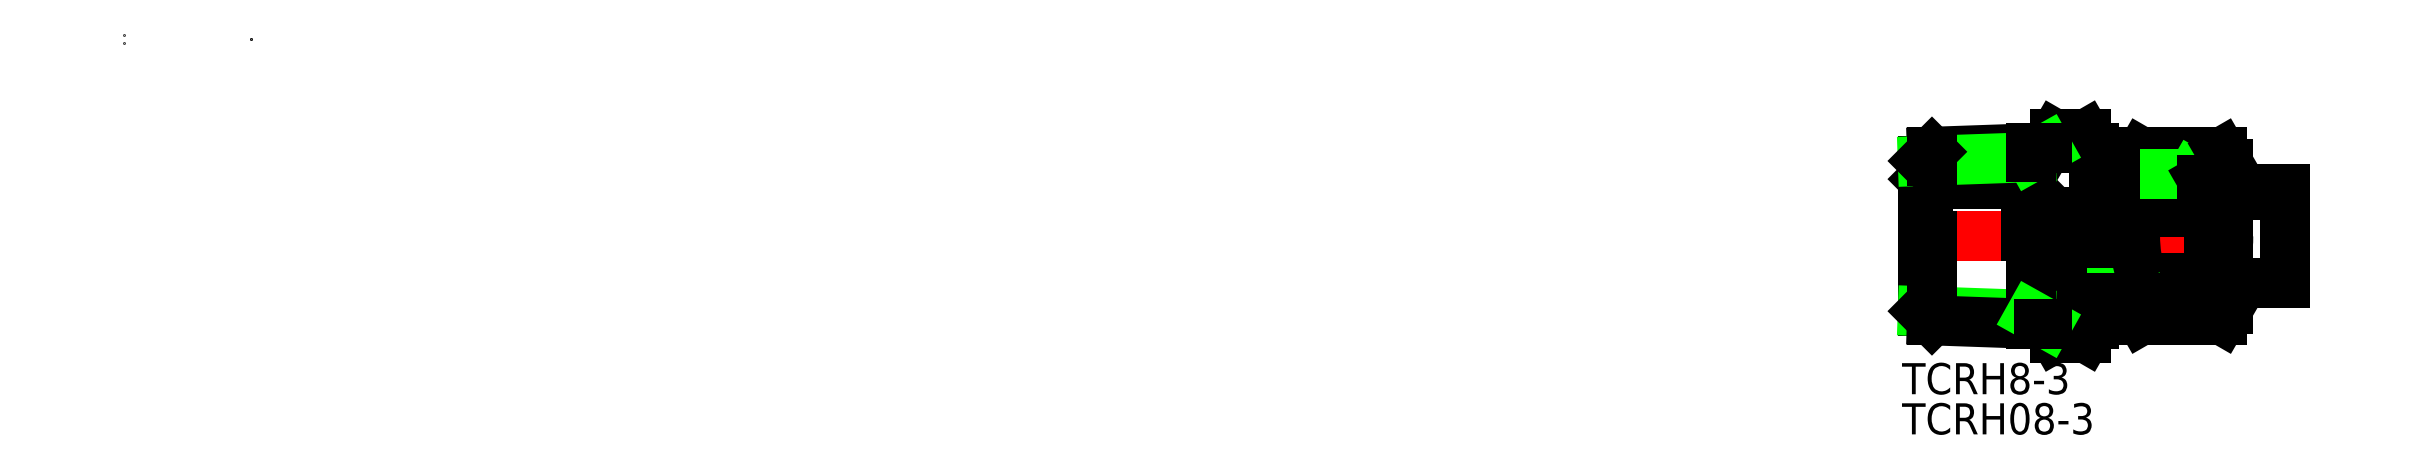
<metadata>
{"format":"dxf","ext":"dxf","renderer":"ezdxf+matplotlib","layout":"modelspace","background":"white","min_lineweight":24,"dpi":150}
</metadata>
<code>
0
SECTION
2
ENTITIES
0
LINE
8
CENTER
10
-2
20
-2e-16
30
0
11
37
21
-6e-16
31
0
0
LINE
8
0
10
0.5
20
5
30
0
11
10
21
5
31
0
0
LINE
8
0
10
0.5
20
5
30
0
11
0.5
21
-2e-16
31
0
0
LINE
8
0
10
0.5
20
5
30
0
11
-2.4e-14
21
5.5
31
0
0
LINE
8
0
10
10
20
5
30
0
11
10
21
-2e-16
31
0
0
LINE
8
0
10
12.65
20
2.35
30
0
11
12.65
21
2.2e-15
31
0
0
LINE
8
0
10
10
20
5
30
0
11
12.65
21
2.35
31
0
0
TEXT
8
0
10
-2
20
-15.27
30
0
40
3
1
TCRH8-3
0
TEXT
8
0
10
-2
20
-19.15
30
0
40
3
1
TCRH08-3
0
LINE
8
0
10
16.5
20
-8.5
30
0
11
16.5
21
0
31
0
0
ARC
8
0
10
0.2592
20
-1.03e-14
30
0
40
16.24
50
342.4
51
0
0
LINE
8
0
10
12
20
-8.5
30
0
11
12
21
3.6e-15
31
0
0
ARC
8
0
10
28.24
20
-1.42e-14
30
0
40
16.24
50
180
51
197.6
0
LINE
8
0
10
15.74
20
-4.907
30
0
11
12.76
21
-4.907
31
0
0
LINE
8
0
10
15.74
20
-9.815
30
0
11
12.76
21
-9.815
31
0
0
LINE
8
0
10
12.76
20
-9.815
30
0
11
12
21
-8.5
31
0
0
ARC
8
0
10
16.34
20
-7.361
30
0
40
4.345
50
145.6
51
205.6
0
LINE
8
0
10
15.74
20
-9.815
30
0
11
16.5
21
-8.5
31
0
0
ARC
8
0
10
12.16
20
-7.361
30
0
40
4.345
50
334.4
51
34.38
0
LINE
8
0
10
12.76
20
9.815
30
0
11
12
21
8.5
31
0
0
LINE
8
0
10
15.74
20
9.815
30
0
11
16.5
21
8.5
31
0
0
LINE
8
0
10
12.76
20
9.815
30
0
11
15.74
21
9.815
31
0
0
LINE
8
0
10
16.5
20
4.3
30
0
11
16.5
21
8.5
31
0
0
LINE
8
0
10
21.13
20
8.083
30
0
11
28.87
21
8.083
31
0
0
LINE
8
0
10
28.87
20
-4.041
30
0
11
21.13
21
-4.041
31
0
0
LINE
8
0
10
28.87
20
-8.083
30
0
11
21.13
21
-8.083
31
0
0
LINE
8
0
10
19
20
3
30
0
11
27.63
21
3
31
0
0
LINE
8
0
10
19
20
4.25
30
0
11
22.58
21
4.25
31
0
0
LINE
8
0
10
18.23
20
5.458
30
0
11
23.98
21
5.458
31
0
0
LINE
8
0
10
18.23
20
6
30
0
11
23.44
21
6
31
0
0
LINE
8
0
10
27.63
20
2.35
30
0
11
12.65
21
2.35
31
0
0
LINE
8
0
10
20.5
20
-7
30
0
11
20.5
21
0
31
0
0
LINE
8
0
10
18.23
20
-6
30
0
11
18.23
21
4e-16
31
0
0
ARC
8
0
10
24.08
20
-6.062
30
0
40
3.578
50
145.6
51
205.6
0
LINE
8
0
10
16.5
20
-4.3
30
0
11
18.23
21
-4.3
31
0
0
LINE
8
0
10
18.23
20
-5.458
30
0
11
20.5
21
-5.458
31
0
0
LINE
8
0
10
18.23
20
-6
30
0
11
20.5
21
-6
31
0
0
LINE
8
0
10
21.13
20
-8.083
30
0
11
20.5
21
-7
31
0
0
ARC
8
0
10
33.87
20
9.39e-14
30
0
40
13.37
50
180
51
197.6
0
LINE
8
0
10
16.5
20
4.3
30
0
11
18.23
21
4.3
31
0
0
LINE
8
0
10
19
20
4.25
30
0
11
19
21
3
31
0
0
LINE
8
0
10
18.23
20
6
30
0
11
18.23
21
4.3
31
0
0
LINE
8
0
10
20.5
20
6
30
0
11
20.5
21
7
31
0
0
LINE
8
0
10
21.13
20
8.083
30
0
11
20.5
21
7
31
0
0
LINE
8
0
10
20.5
20
6.459
30
0
11
20.96
21
6
31
0
0
LINE
8
0
10
35
20
-4.5
30
0
11
35
21
4.5
31
0
0
LINE
8
0
10
27.73
20
2.9
30
0
11
27.73
21
4e-16
31
0
0
LINE
8
0
10
29.5
20
-4.5
30
0
11
35
21
-4.5
31
0
0
LINE
8
0
10
29.5
20
-7
30
0
11
29.5
21
0
31
0
0
ARC
8
0
10
25.92
20
-6.062
30
0
40
3.578
50
334.4
51
34.38
0
LINE
8
0
10
28.87
20
-8.083
30
0
11
29.5
21
-7
31
0
0
ARC
8
0
10
16.13
20
-1.6e-15
30
0
40
13.37
50
342.4
51
3.378e-13
0
LINE
8
0
10
27.55
20
4.5
30
0
11
35
21
4.5
31
0
0
LINE
8
0
10
23
20
4
30
0
11
35
21
4
31
0
0
LINE
8
0
10
26.06
20
6
30
0
11
27
21
5.459
31
0
0
LINE
8
0
10
24.36
20
4.8
30
0
11
27.38
21
4.8
31
0
0
LINE
8
0
10
27
20
5.459
30
0
11
23.98
21
5.459
31
0
0
LINE
8
0
10
23
20
4.304
30
0
11
24.36
21
4.8
31
0
0
LINE
8
0
10
23.44
20
6
30
0
11
23.98
21
5.459
31
0
0
ARC
8
0
10
22.58
20
5.75
30
0
40
1.5
50
270
51
339
0
LINE
8
0
10
23
20
4.304
30
0
11
23
21
3
31
0
0
LINE
8
0
10
23.98
20
5.459
30
0
11
23.98
21
4.659
31
0
0
LINE
8
0
10
26.06
20
4.8
30
0
11
26.06
21
6
31
0
0
LINE
8
0
10
26.06
20
6
30
0
11
23.44
21
6
31
0
0
LINE
8
0
10
29.3
20
4.594
30
0
11
29.3
21
4.5
31
0
0
LINE
8
0
10
27
20
5.459
30
0
11
27.55
21
4.5
31
0
0
LINE
8
0
10
27.5
20
4.594
30
0
11
29.3
21
4.594
31
0
0
LINE
8
0
10
27.73
20
2.45
30
0
11
27.63
21
2.35
31
0
0
LINE
8
0
10
27.73
20
2.9
30
0
11
27.63
21
3
31
0
0
LINE
8
0
10
29.5
20
4.5
30
0
11
29.5
21
7
31
0
0
LINE
8
0
10
29.5
20
4.794
30
0
11
29.3
21
4.594
31
0
0
LINE
8
0
10
28.87
20
8.083
30
0
11
29.5
21
7
31
0
0
LINE
8
0
10
27
20
5.459
30
0
11
27
21
4.8
31
0
0
LINE
8
0
10
27.63
20
2.35
30
0
11
27.63
21
-5e-16
31
0
0
LINE
8
0
10
3.6e-15
20
-7.253
30
0
11
-3.6e-15
21
7.253
31
0
0
LINE
8
0
10
-173.7
20
19.46
30
0
11
-173.7
21
19.46
31
0
0
LINE
8
0
10
-161.5
20
19.03
30
0
11
-161.5
21
19.03
31
0
0
LINE
8
0
10
-161.5
20
19.03
30
0
11
-161.5
21
19.03
31
0
0
LINE
8
0
10
-173.7
20
18.6
30
0
11
-173.7
21
18.6
31
0
0
LINE
8
0
10
0.887
20
8.14
30
0
11
11.19
21
8.5
31
0
0
LINE
8
0
10
-3.6e-15
20
7.253
30
0
11
10.42
21
7.617
31
0
0
LINE
8
0
10
-3.6e-15
20
-7.253
30
0
11
10.42
21
-7.617
31
0
0
LINE
8
0
10
0.887
20
-8.14
30
0
11
11.19
21
-8.5
31
0
0
LINE
8
0
10
10.42
20
-3e-16
30
0
11
10.42
21
-8.473
31
0
0
LINE
8
0
10
0.887
20
8.14
30
0
11
-3.6e-15
21
7.253
31
0
0
LINE
8
0
10
-3.6e-15
20
-7.253
30
0
11
0.887
21
-8.14
31
0
0
LINE
8
0
10
0.887
20
-8.14
30
0
11
0.887
21
-2e-16
31
0
0
LINE
8
0
10
10.42
20
7.617
30
0
11
12
21
8.5
31
0
0
LINE
8
0
10
10.42
20
-7.617
30
0
11
12
21
-8.5
31
0
0
LINE
8
0
10
12
20
8.5
30
0
11
11.19
21
8.5
31
0
0
LINE
8
0
10
12
20
-8.5
30
0
11
11.19
21
-8.5
31
0
0
LINE
8
0
10
0.887
20
8.14
30
0
11
0.887
21
7.284
31
0
0
LINE
8
0
10
10.42
20
7.617
30
0
11
10.42
21
8.473
31
0
0
ENDSEC
0
EOF

</code>
